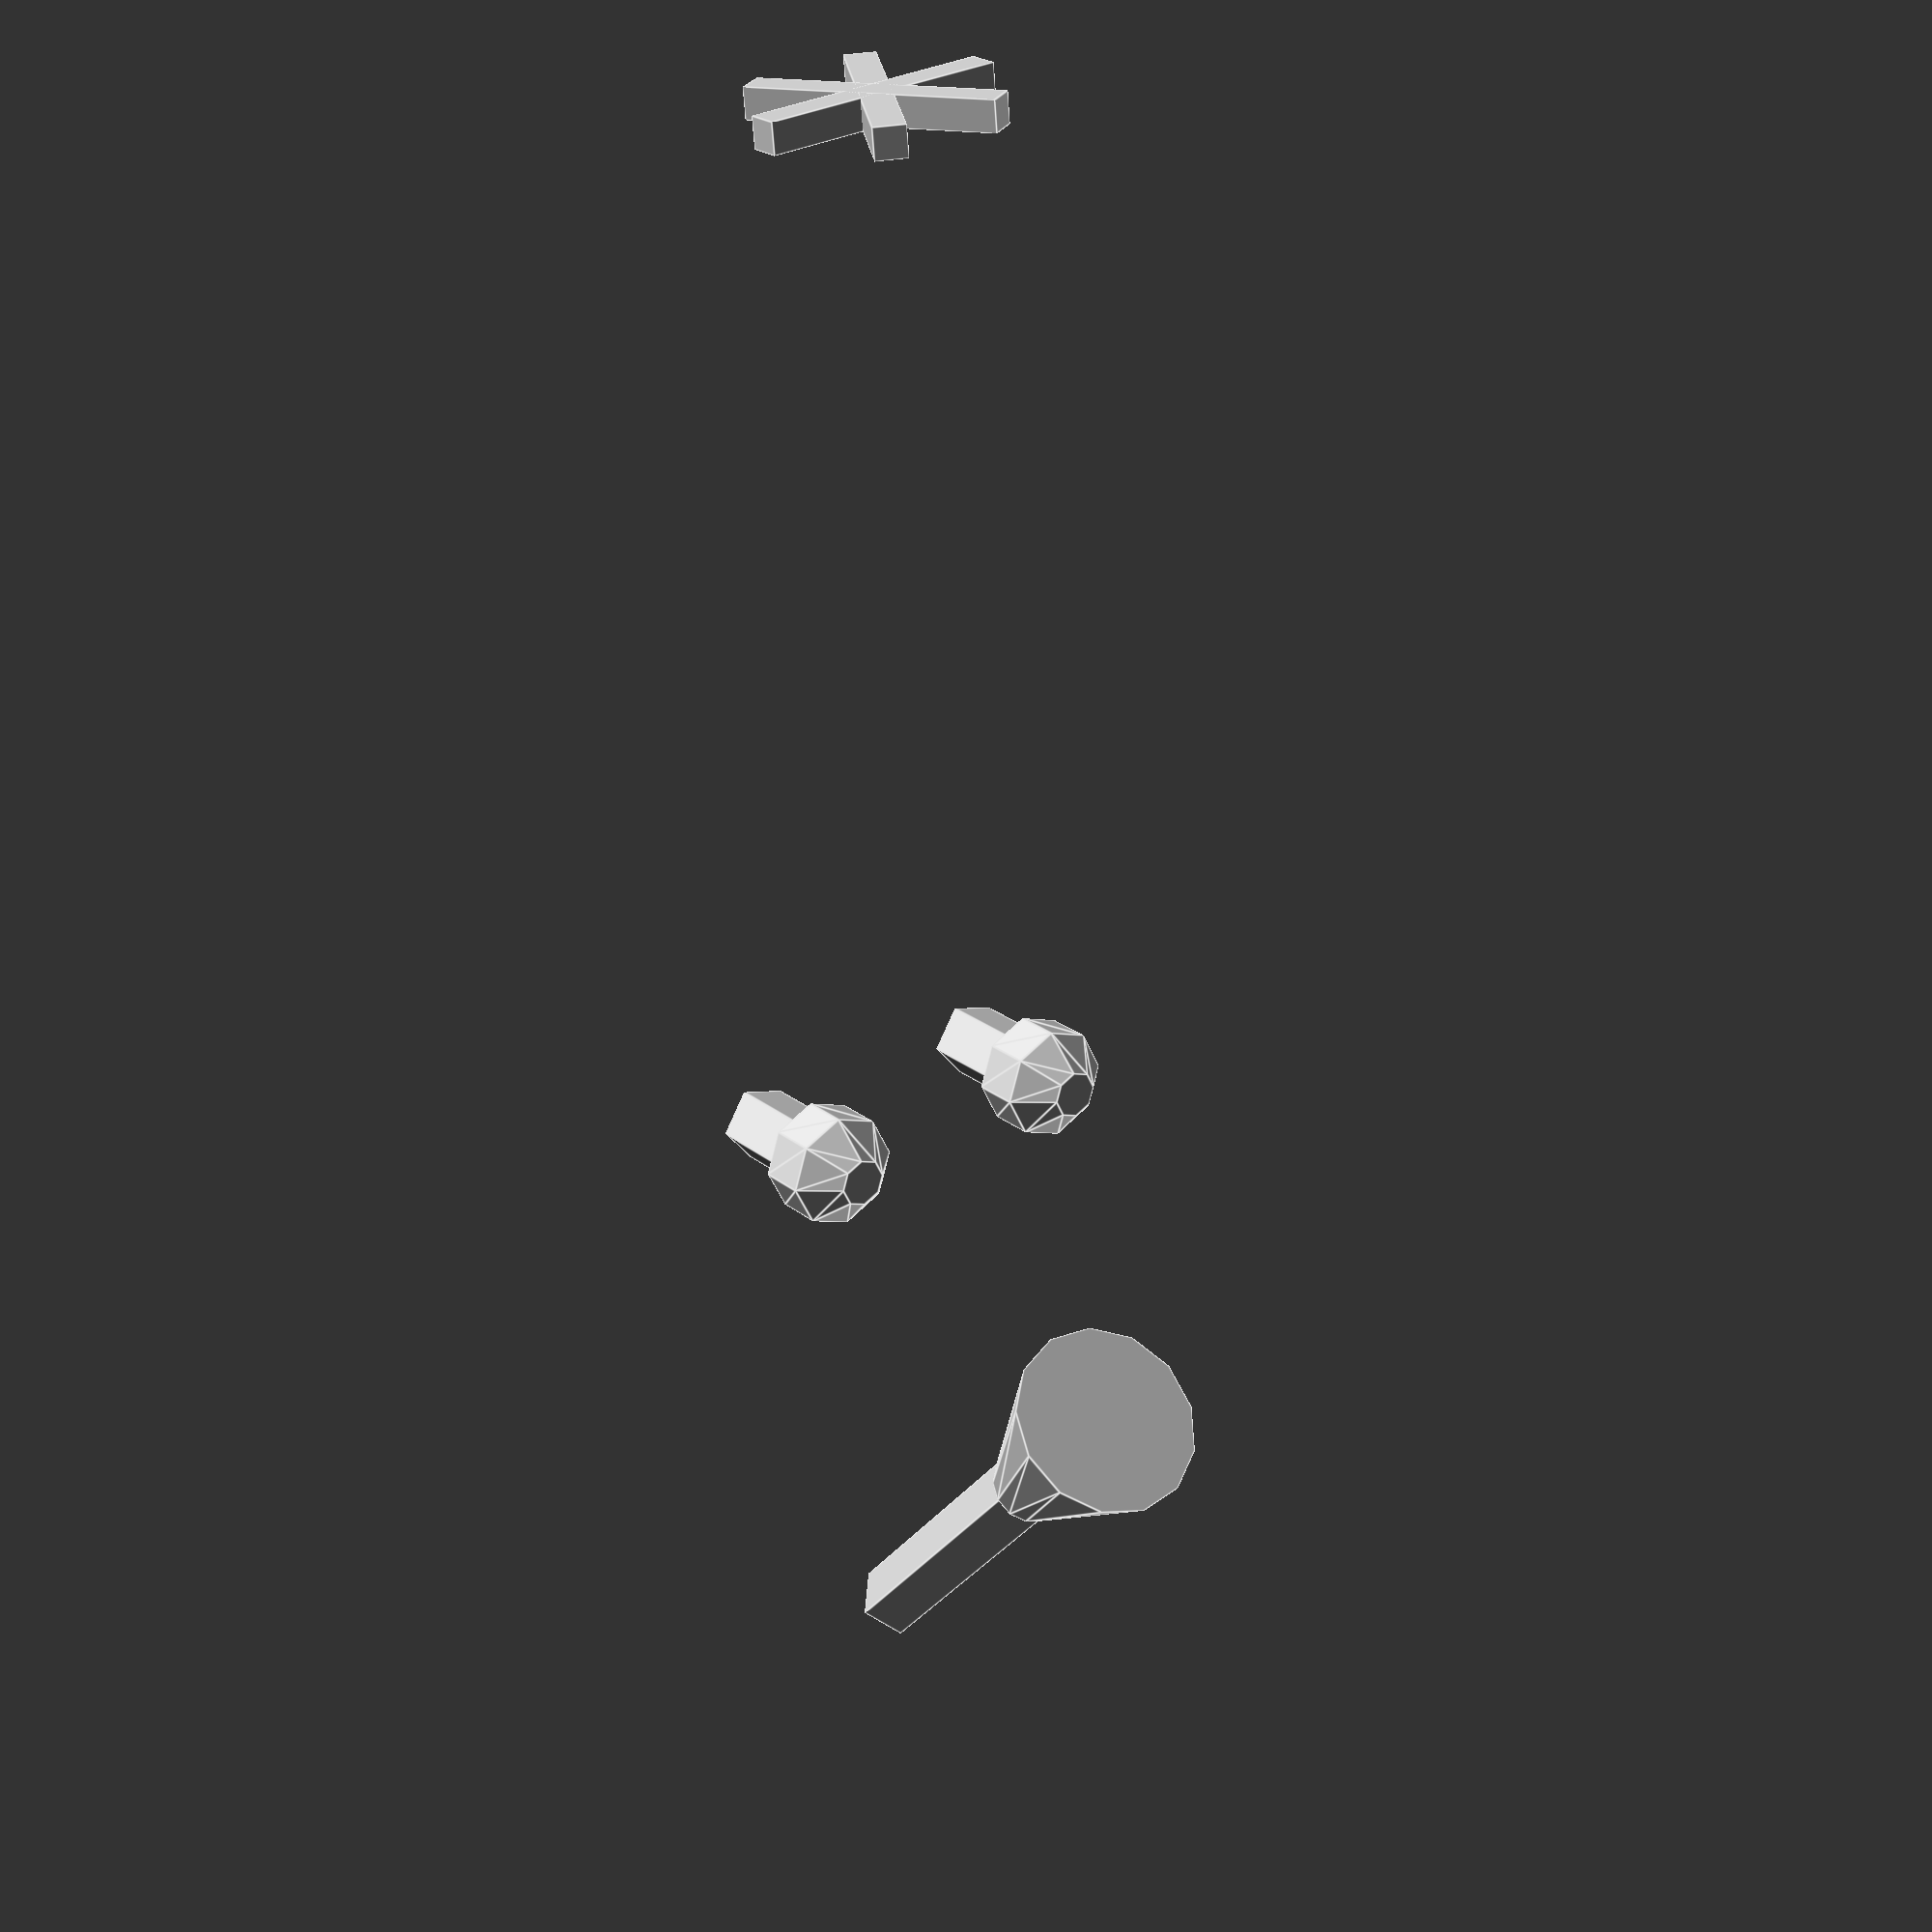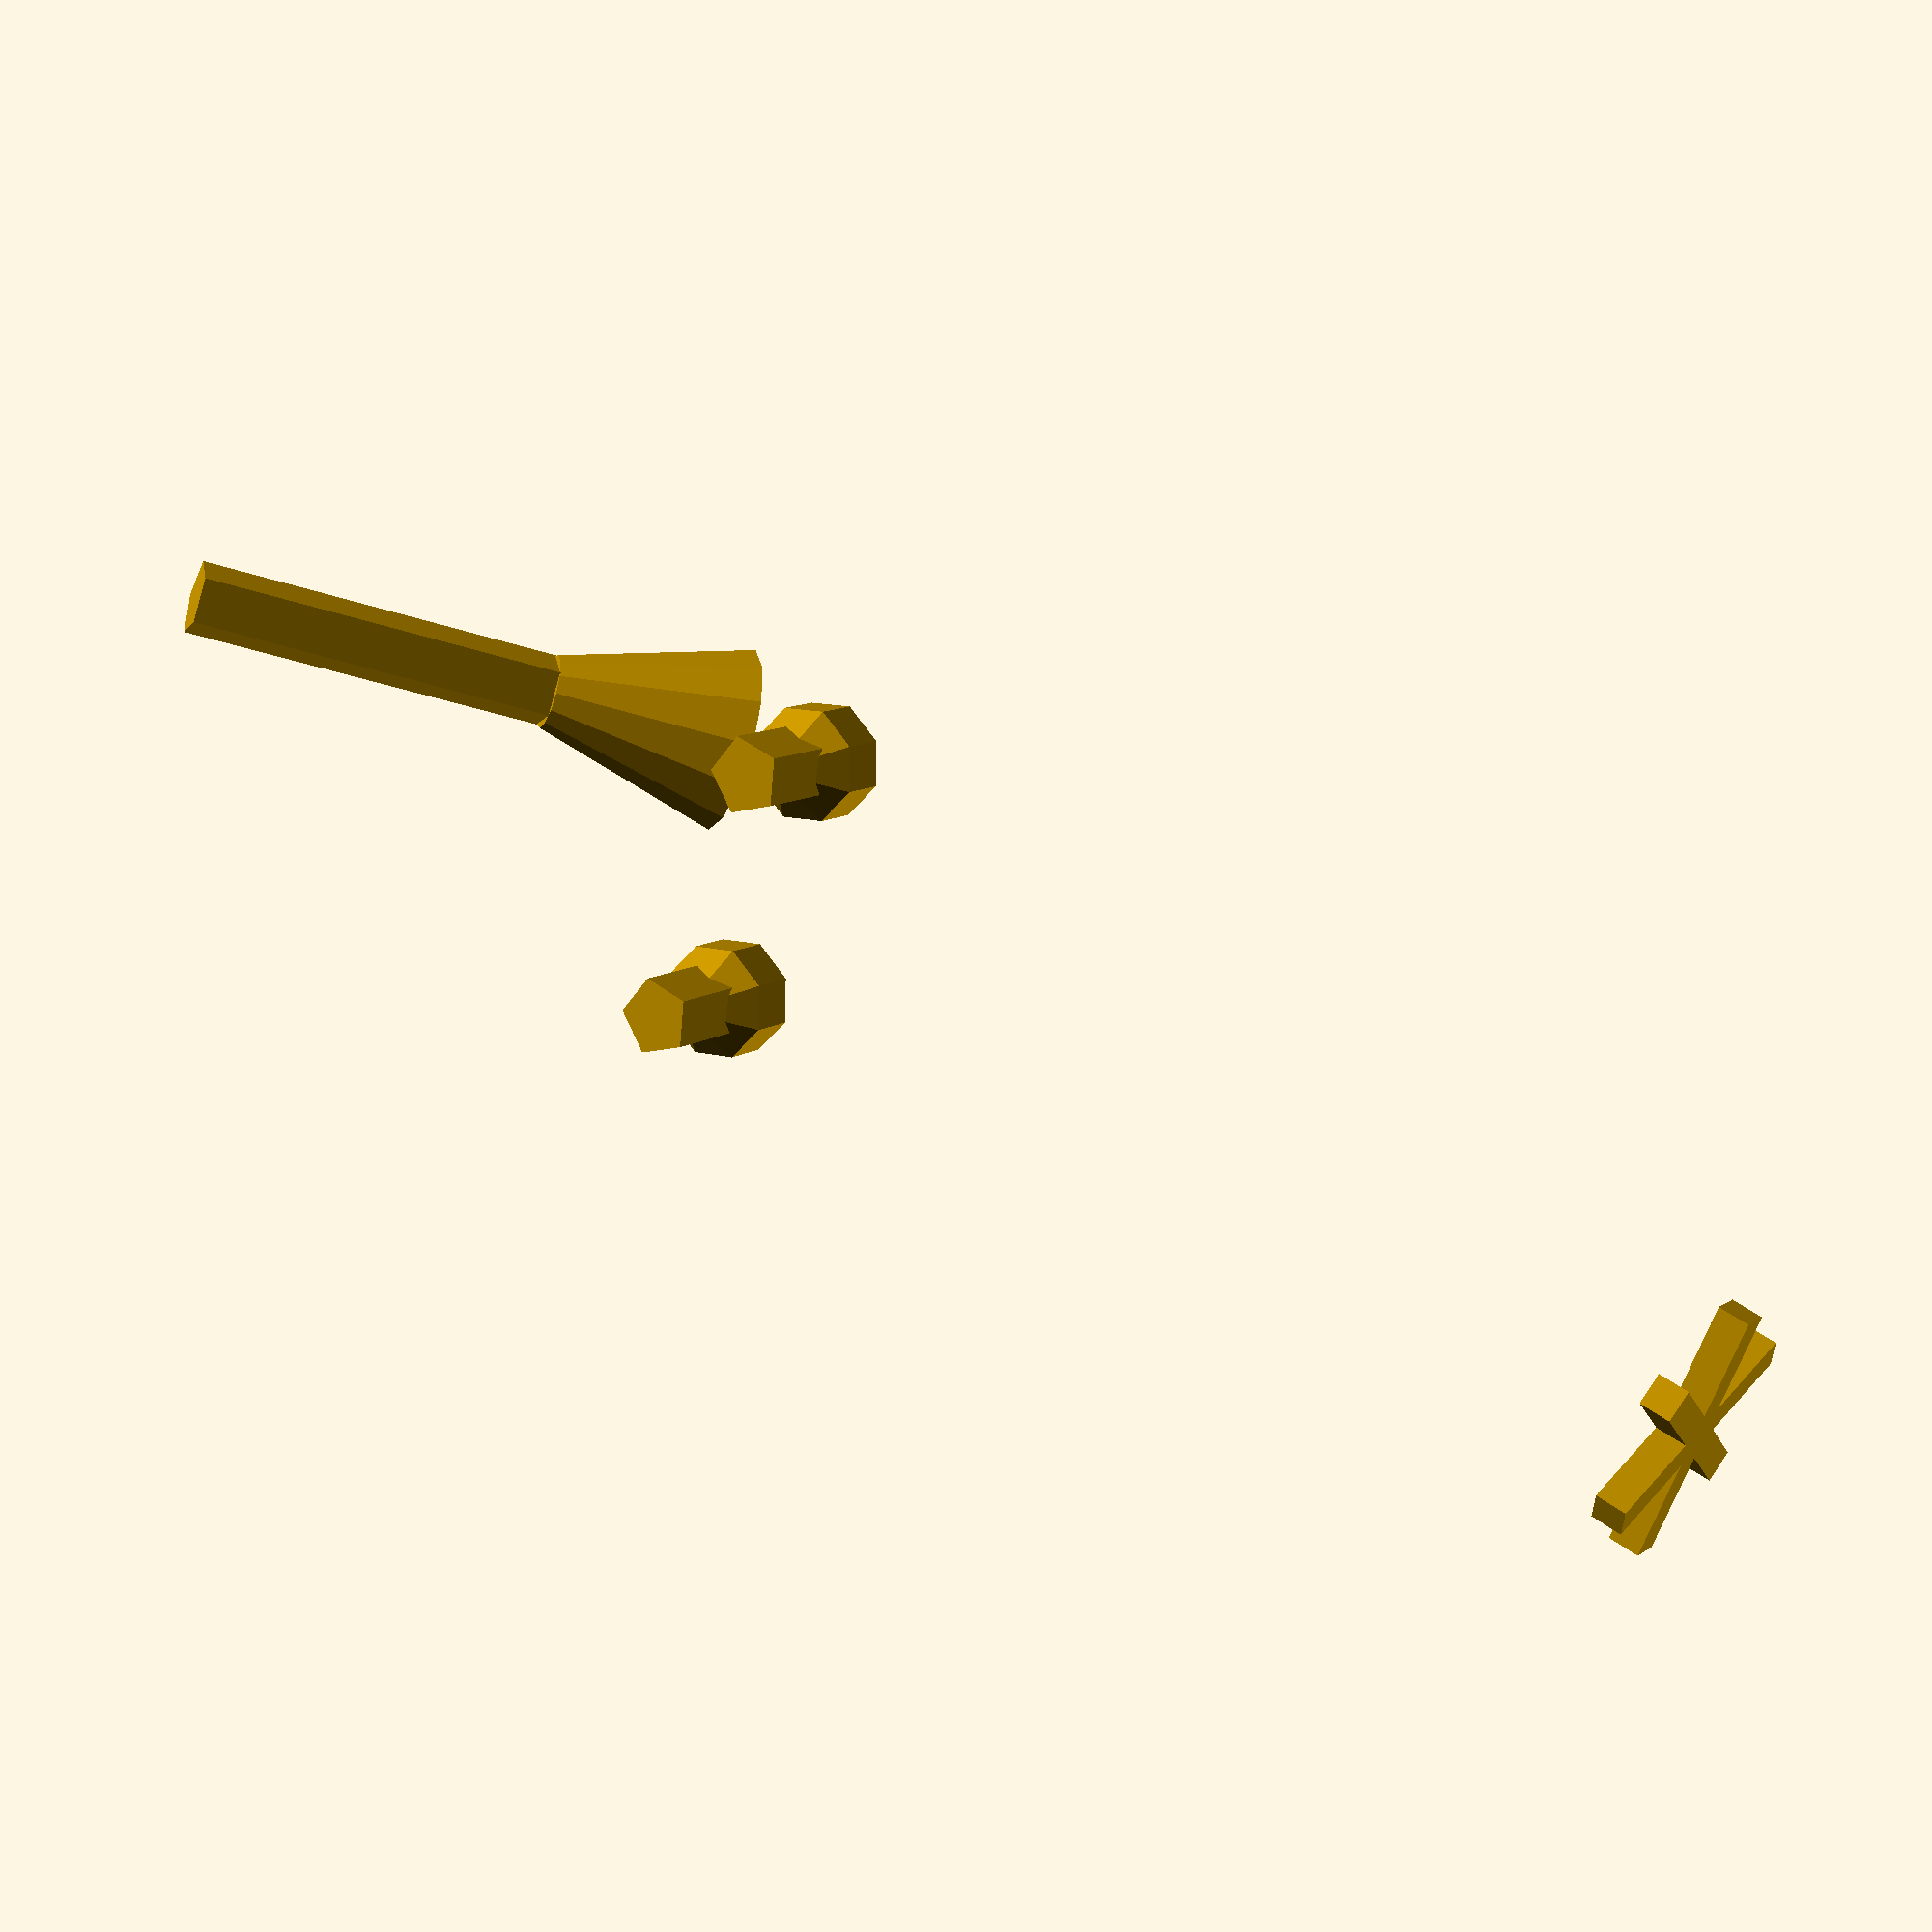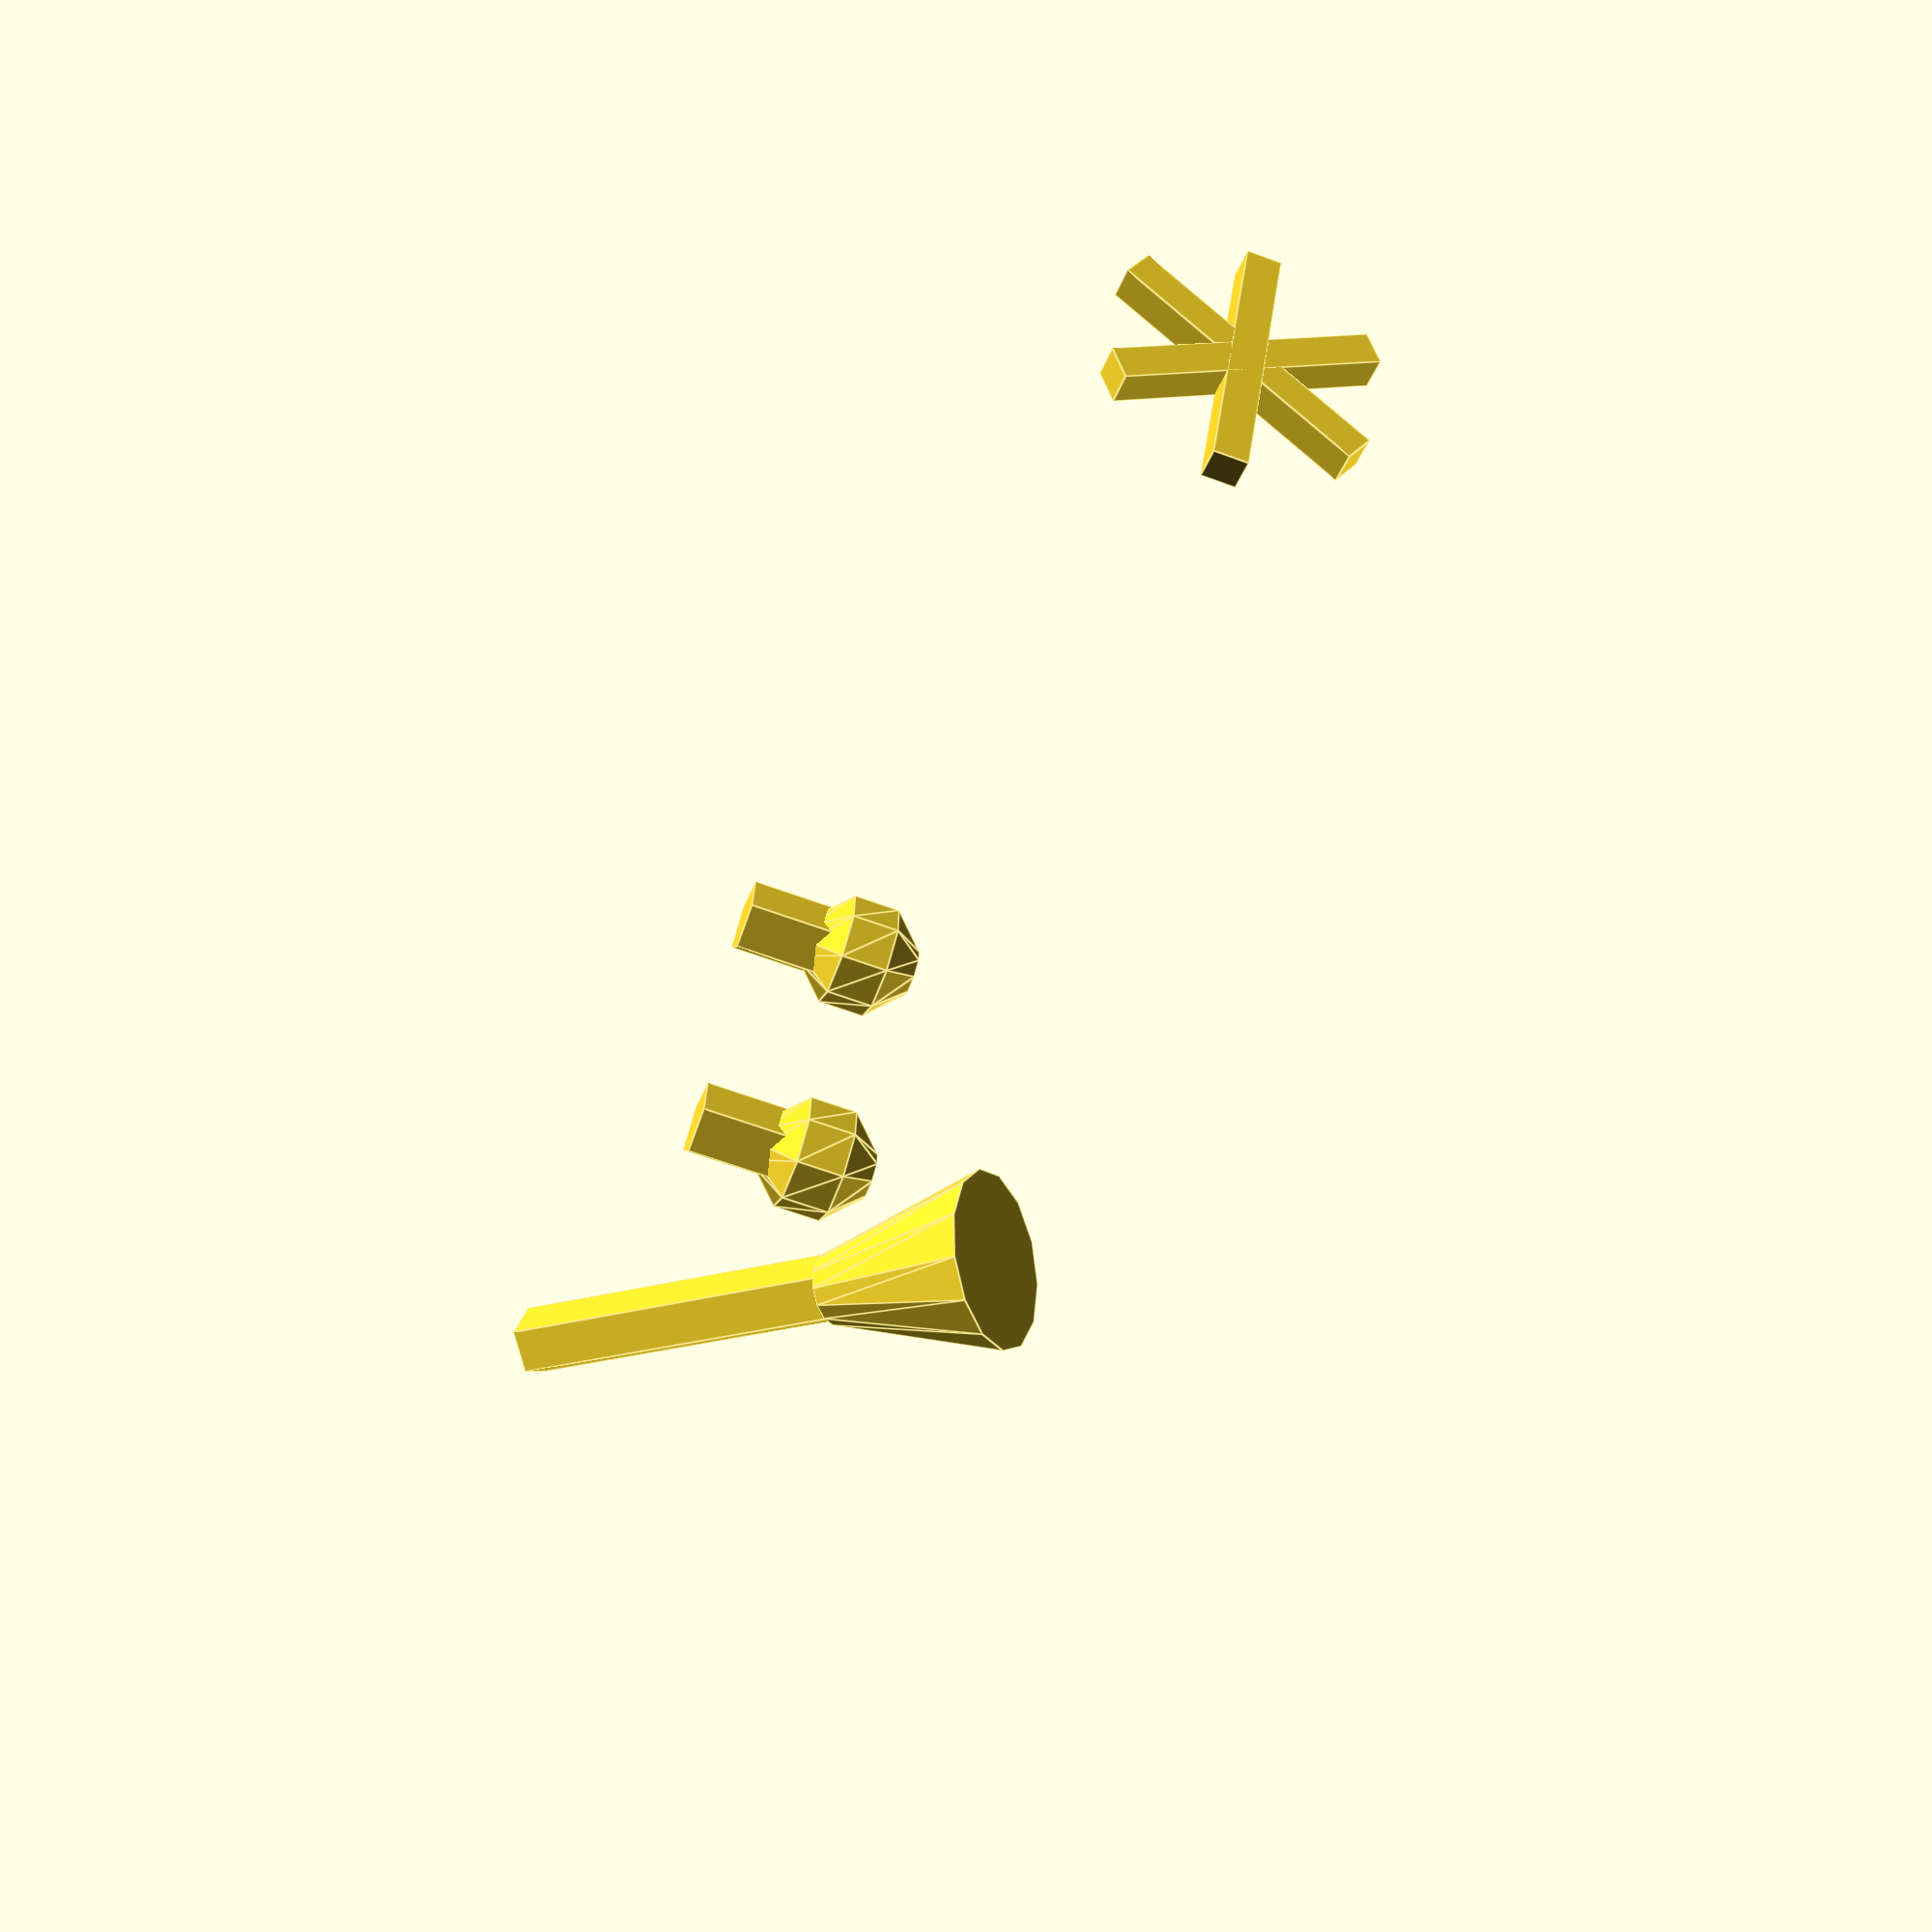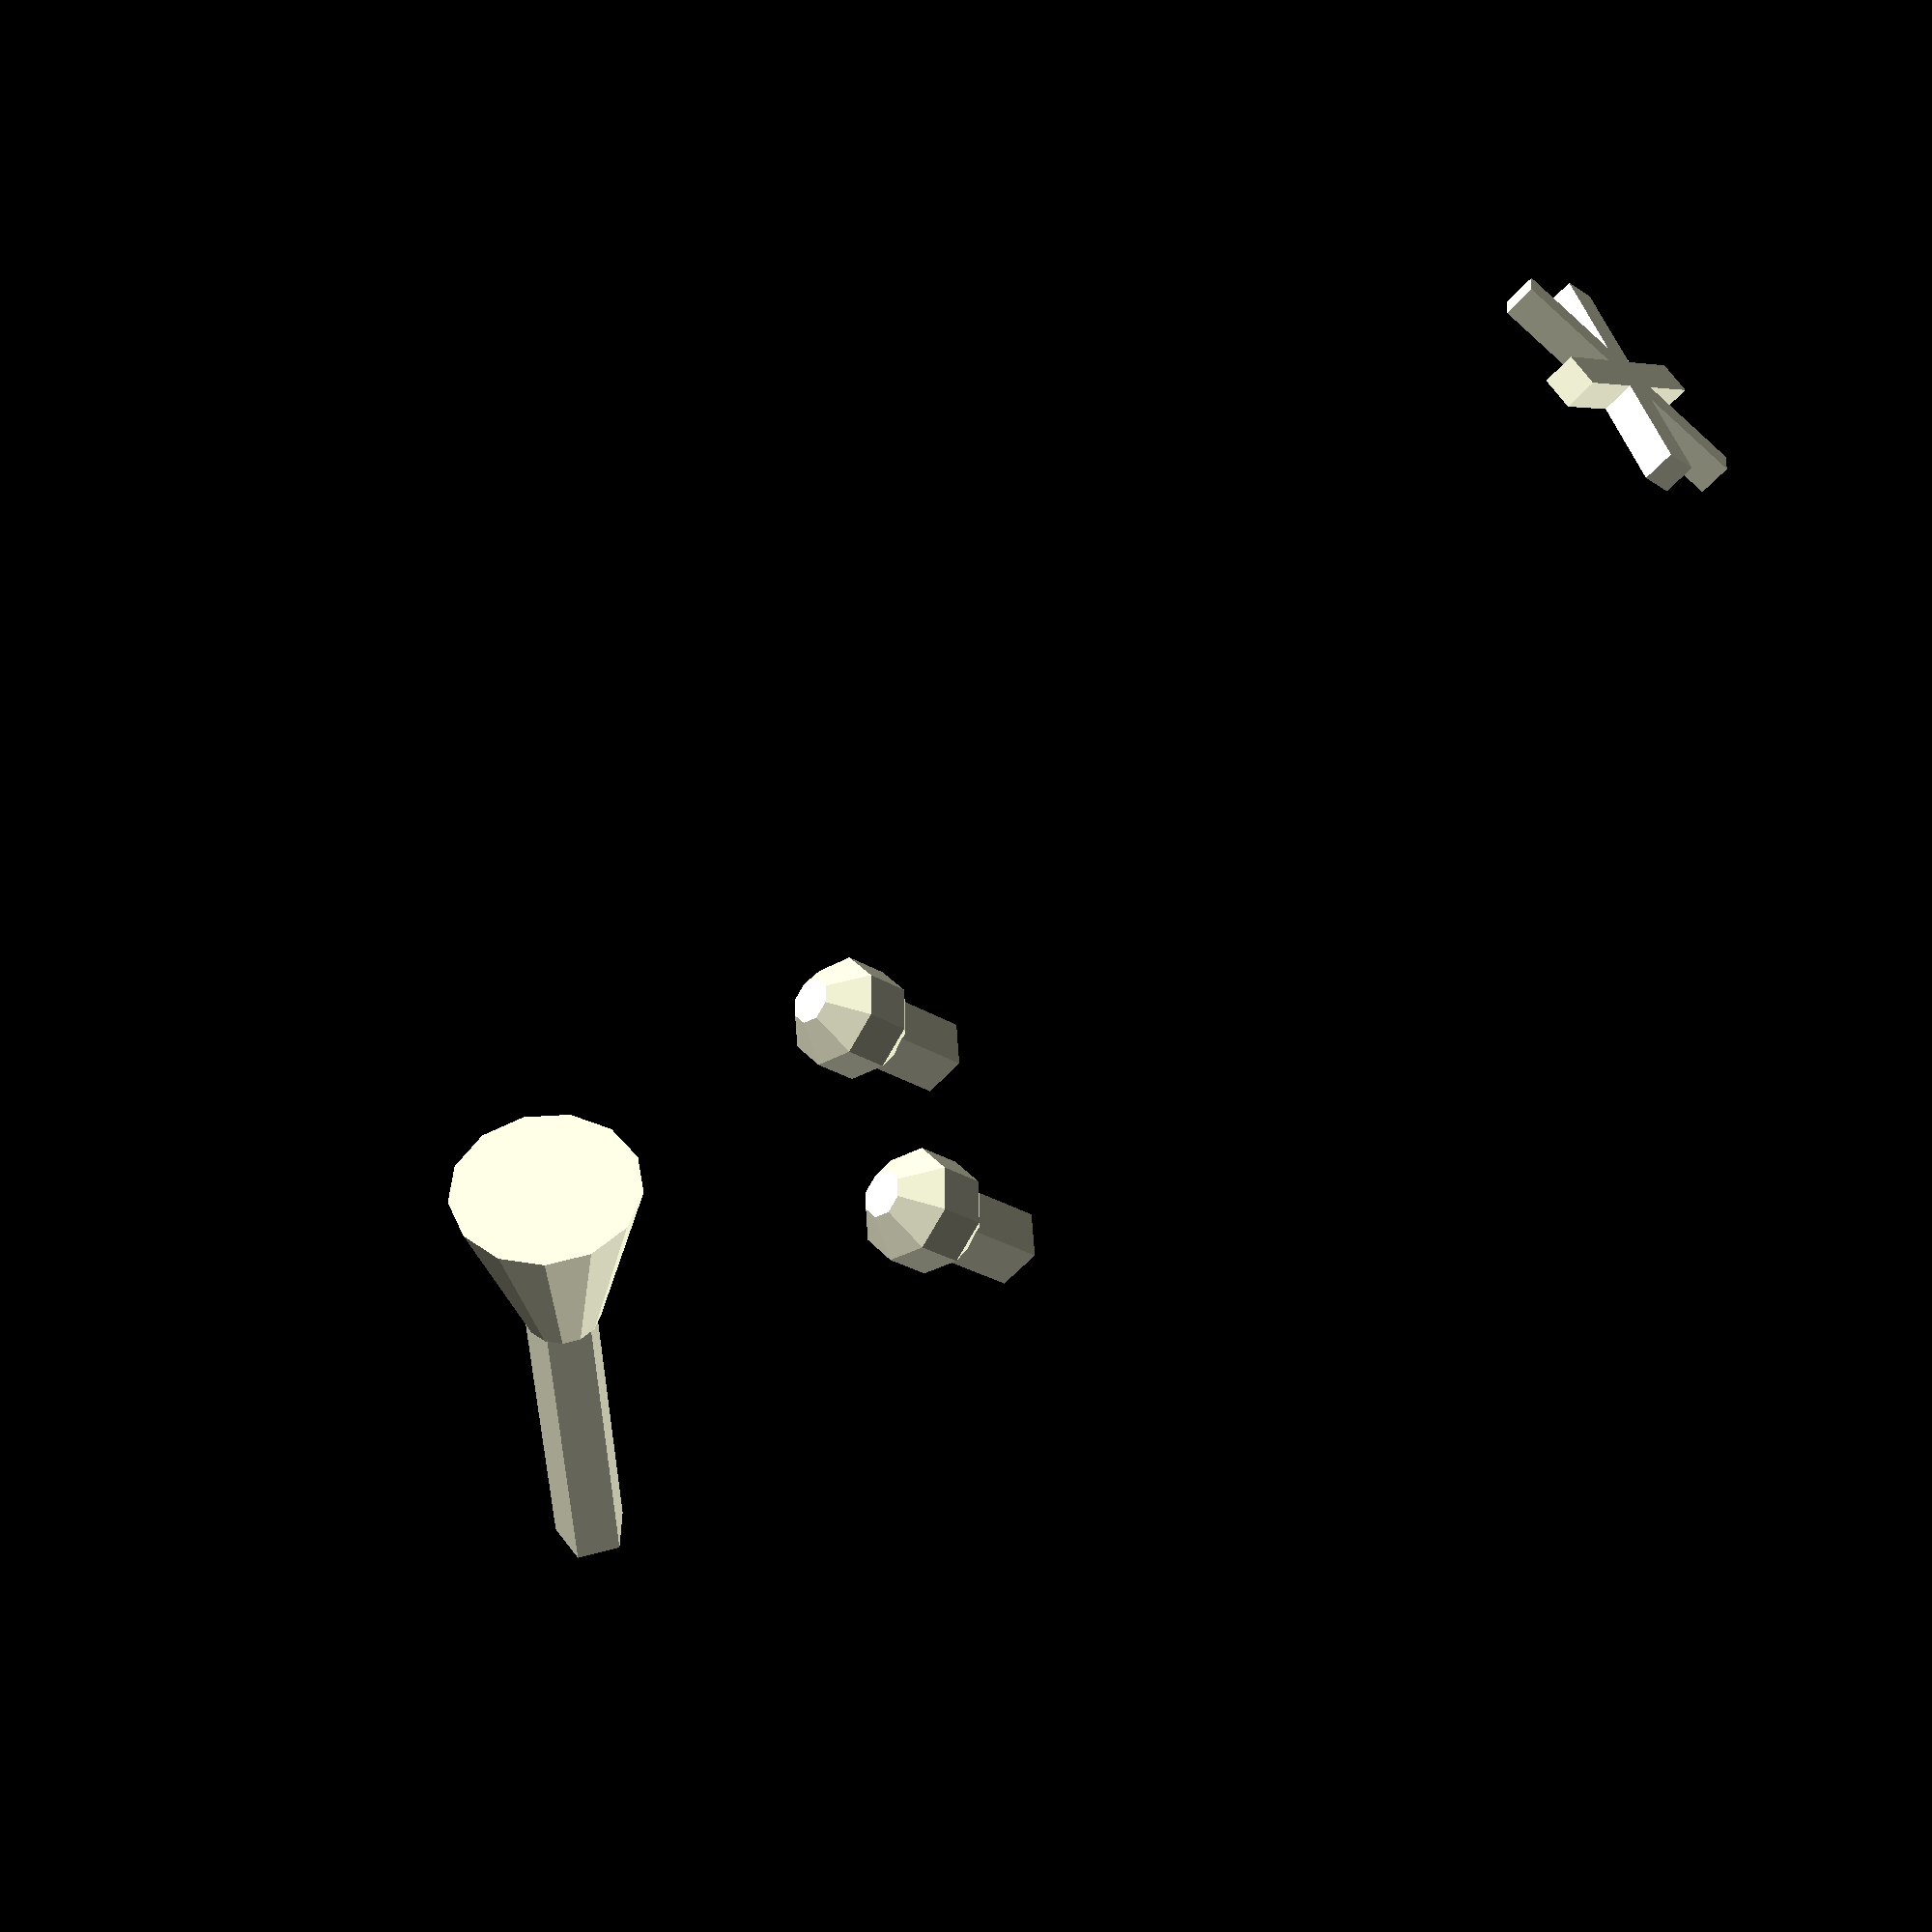
<openscad>
///////////////////////////////////////////////////////////////////////////////
/////////////////////////// Doll House Shower //////////////////////////////////
/*/////////////////////////////////////////////////////////////////////////////
date started: 10/22/2014
date finished:
modeler:		
copyright:		N/A
comments:		For Katie's school project
*////////////////////////////////////////////////////////////////////////////////
/////////////////////////// - Paramaters - ////////////////////////////////////
///////////////////////////////////////////////////////////////////////////////
//$fn=50;
use <MCAD/boxes.scad>;
// height = 80; // 80mm

// How tall should the shower be in mm? [10:145] All other measurements and dimensions will auto-adjust.
height = 80; // [10:145]


////////////// math //////// - Don't Change - //////////////// math ////////////
width = height/1.6; // 1.6
length = height/(1.6*2); // 3.0
wall = height/10; // 10
corner_rad = height/32; // 2.5mm
///////////////////////////////////////////////////////////////////////////////
//////////////////////////// - Renders - //////////////////////////////////////
///////////////////////////////////////////////////////////////////////////////
rotate([-90,0,0])
//rotate([-00,0,0])
{
	shower_box();
	nozzle();
	handle();
	drain();
}
///////////////////////////////////////////////////////////////////////////////
///////////////////////////// - Modules - /////////////////////////////////////
///////////////////////////////////////////////////////////////////////////////
module shower_box()
{
	difference()
	{
		roundedBox([width, length, height], corner_rad, false);
		translate([0,-wall/2,0]) roundedBox([width-wall, length, height-wall], corner_rad, false);
		translate([0,wall/2,-(height/2)-wall/2]) cylinder(h = wall*2, r=corner_rad*1.6);
		translate([width/2,0,-((height/4)-(wall/4))]) roundedBox([wall*2, (length-wall*1.6), ((height-(wall+wall))/2)], corner_rad, false); // ** (2) // ** (1)
		translate([width/2,0,((height/4)-(wall/4))]) roundedBox([wall*2, (length-wall*1.6), ((height-(wall+wall))/2)], corner_rad, false); // ** (2) // ** (1)
		translate([-width/2,0,-((height/4)-(wall/4))]) roundedBox([wall*2, (length-wall*1.6), ((height-(wall+wall))/2)], corner_rad, false); // ** (2) // ** (1)
		translate([-width/2,0,((height/4)-(wall/4))]) roundedBox([wall*2, (length-wall*1.6), ((height-(wall+wall))/2)], corner_rad, false); // ** (2) // ** (1)
		translate([0,0,height/2]) roundedBox([width-wall*1.6, length-wall*1.6, wall*2], corner_rad, false);
	}
}
///////////////////////////////////////////////////////////////////////////////
module nozzle()
{
	translate([0,0,height/4]) rotate([-45,00,0]) cylinder(h=wall*2, r=corner_rad/1.6);
	translate([0,-(((wall*2)-(wall/4)/sin(90))*sin(45))/2,height/4-(corner_rad*2)]) rotate([-45,00,0]) cylinder(h=wall, r2=corner_rad/1.6, r1=(corner_rad/1.6)*2.5);
}
///////////////////////////////////////////////////////////////////////////////
module handle()
{
	translate([height/15,length/4.8,height/15])
	{
		rotate([-90,0,0])
		{
			cylinder(h=wall/1.6, r=corner_rad/1.6);
			sphere(r = corner_rad);
		}
	}

	translate([-height/15,length/4.8,height/15])
	{
		rotate([-90,0,0])
		{
			cylinder(h=wall/1.6, r=corner_rad/1.6);
			sphere(r = corner_rad);
		}
	}

}
///////////////////////////////////////////////////////////////////////////////
module drain()
{
	for ( i = [1 : 3] )
	{
		translate([0,wall/2,-(height/2)+wall/2.5])
		rotate( [0, 0, i * 360 / 3])
	    cube([corner_rad*4,corner_rad/2,corner_rad/2],center=true);
	}
}
///////////////////////////////////////////////////////////////////////////////
///////////////////////////// - Echos - ///////////////////////////////////////
///////////////////////////////////////////////////////////////////////////////
echo(" -- /////////////////////////////////////// --");
echo("$fn //Resolution = ",$fn); //Resolution
//echo(" = ", ); //Description
echo("height = ",height );
echo("corner_rad = ",corner_rad );
echo("width = ",width );
echo("length = ",length );
echo("wall = ",wall," -actually is half this value as the equations in the code divide it by 2 =",wall/2);
//echo("(height-wall*1.6)/corner_rad+5 = ",(height-wall*1.6)/corner_rad+5," ** (1)");
echo("height*0.3985 = ",height*0.3985," ** (2)");
echo("(length-wall*1.6) = ",(length-wall*1.6));
echo("((height-(wall+wall))/2) = ",((height-(wall+wall))/2) );
echo("(-height/(height*0.053125)) = ",(-height/(height*0.053125)) );
echo("((height/4)-(wall/4)) = ",((height/4)-(wall/4)) );
echo("length/29 = ",length/29 );
echo("corner_rad/1.6 = ",corner_rad/1.6 );
echo("-(corner_rad*2) = ",-(corner_rad*2) );
echo("(wall*2)-(wall/2) = ",(wall*2)-(wall/2) );
echo("-(((wall*2)-(wall/4)/sin(90))*sin(45))/2 = ",-(((wall*2)-(wall/4)/sin(90))*sin(45))/2 );
echo("height/4-(corner_rad*2) = ",height/4-(corner_rad*2) );
echo("length/(corner_rad*corner_rad) = ",length/(corner_rad*corner_rad) );
echo("-(height/2)+wall/3.12+.5 = ",-(height/2)+wall/3.12+.5 );
echo("-(height/2)+wall/2.5 = ",-(height/2)+wall/2.5 );
echo(" -- /////////////////////////////////////// --");
echo("clip - ([0,0,0])");
echo("clip - translate([0,0,0]){");
echo("clip - rotate([0,0,0]){");
//echo ("This is ",number,3," and that's it.");
echo(" -- /////////////////////////////////////// --");
///////////////////////////////////////////////////////////////////////////////
////////////////////////////// - Clip_Pad - ///////////////////////////////////
///////////////////////////////////////////////////////////////////////////////
//	([0,0,0])
//	translate([0,0,0]){
//	rotate([0,0,0]){
//
//  -- Golden Rule of 1.6
//
// roundedBox([width, height, depth], float radius, bool sidesonly);
// EXAMPLE USAGE:
// roundedBox([20, 30, 40], 5, true);
// size is a vector [w, h, d]
///////////////////////////////////////////////////////////////////////////////
///////////////////////////////////////////////////////////////////////////////
///////////////////////////////////////////////////////////////////////////////
</openscad>
<views>
elev=337.0 azim=175.2 roll=322.9 proj=p view=edges
elev=169.9 azim=246.3 roll=328.6 proj=p view=solid
elev=63.9 azim=64.9 roll=249.5 proj=p view=edges
elev=26.1 azim=246.8 roll=44.0 proj=p view=solid
</views>
